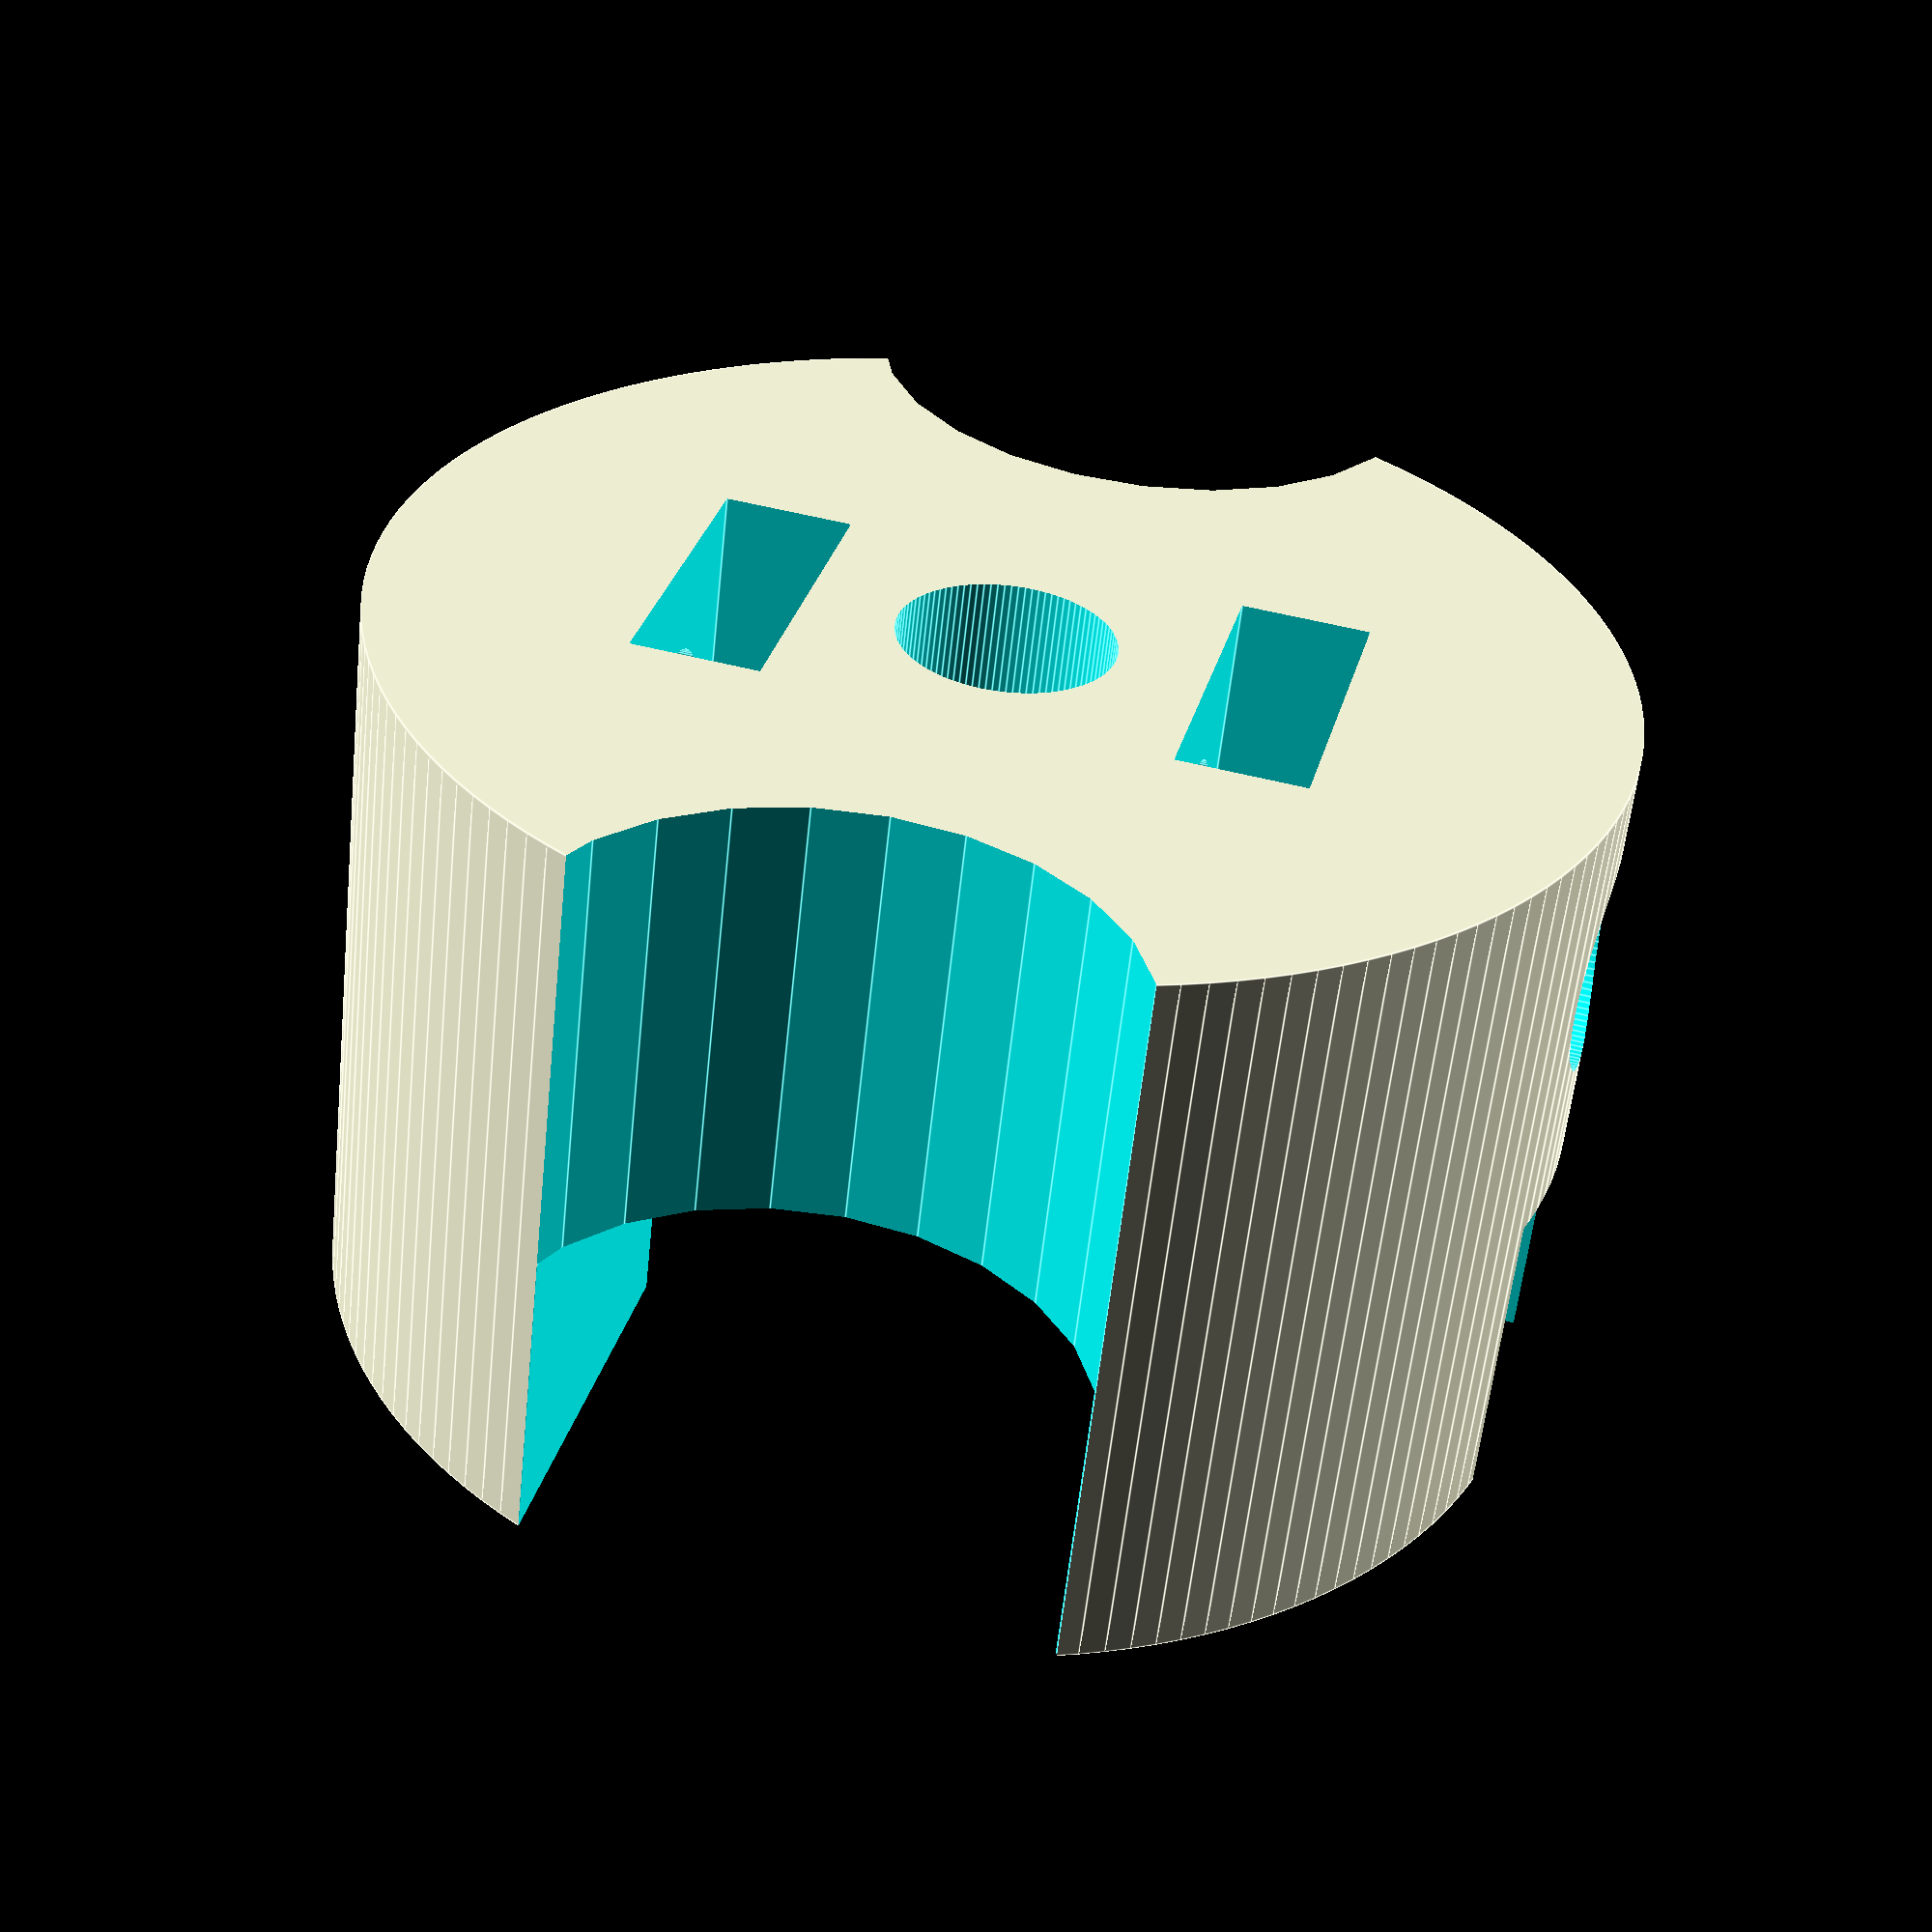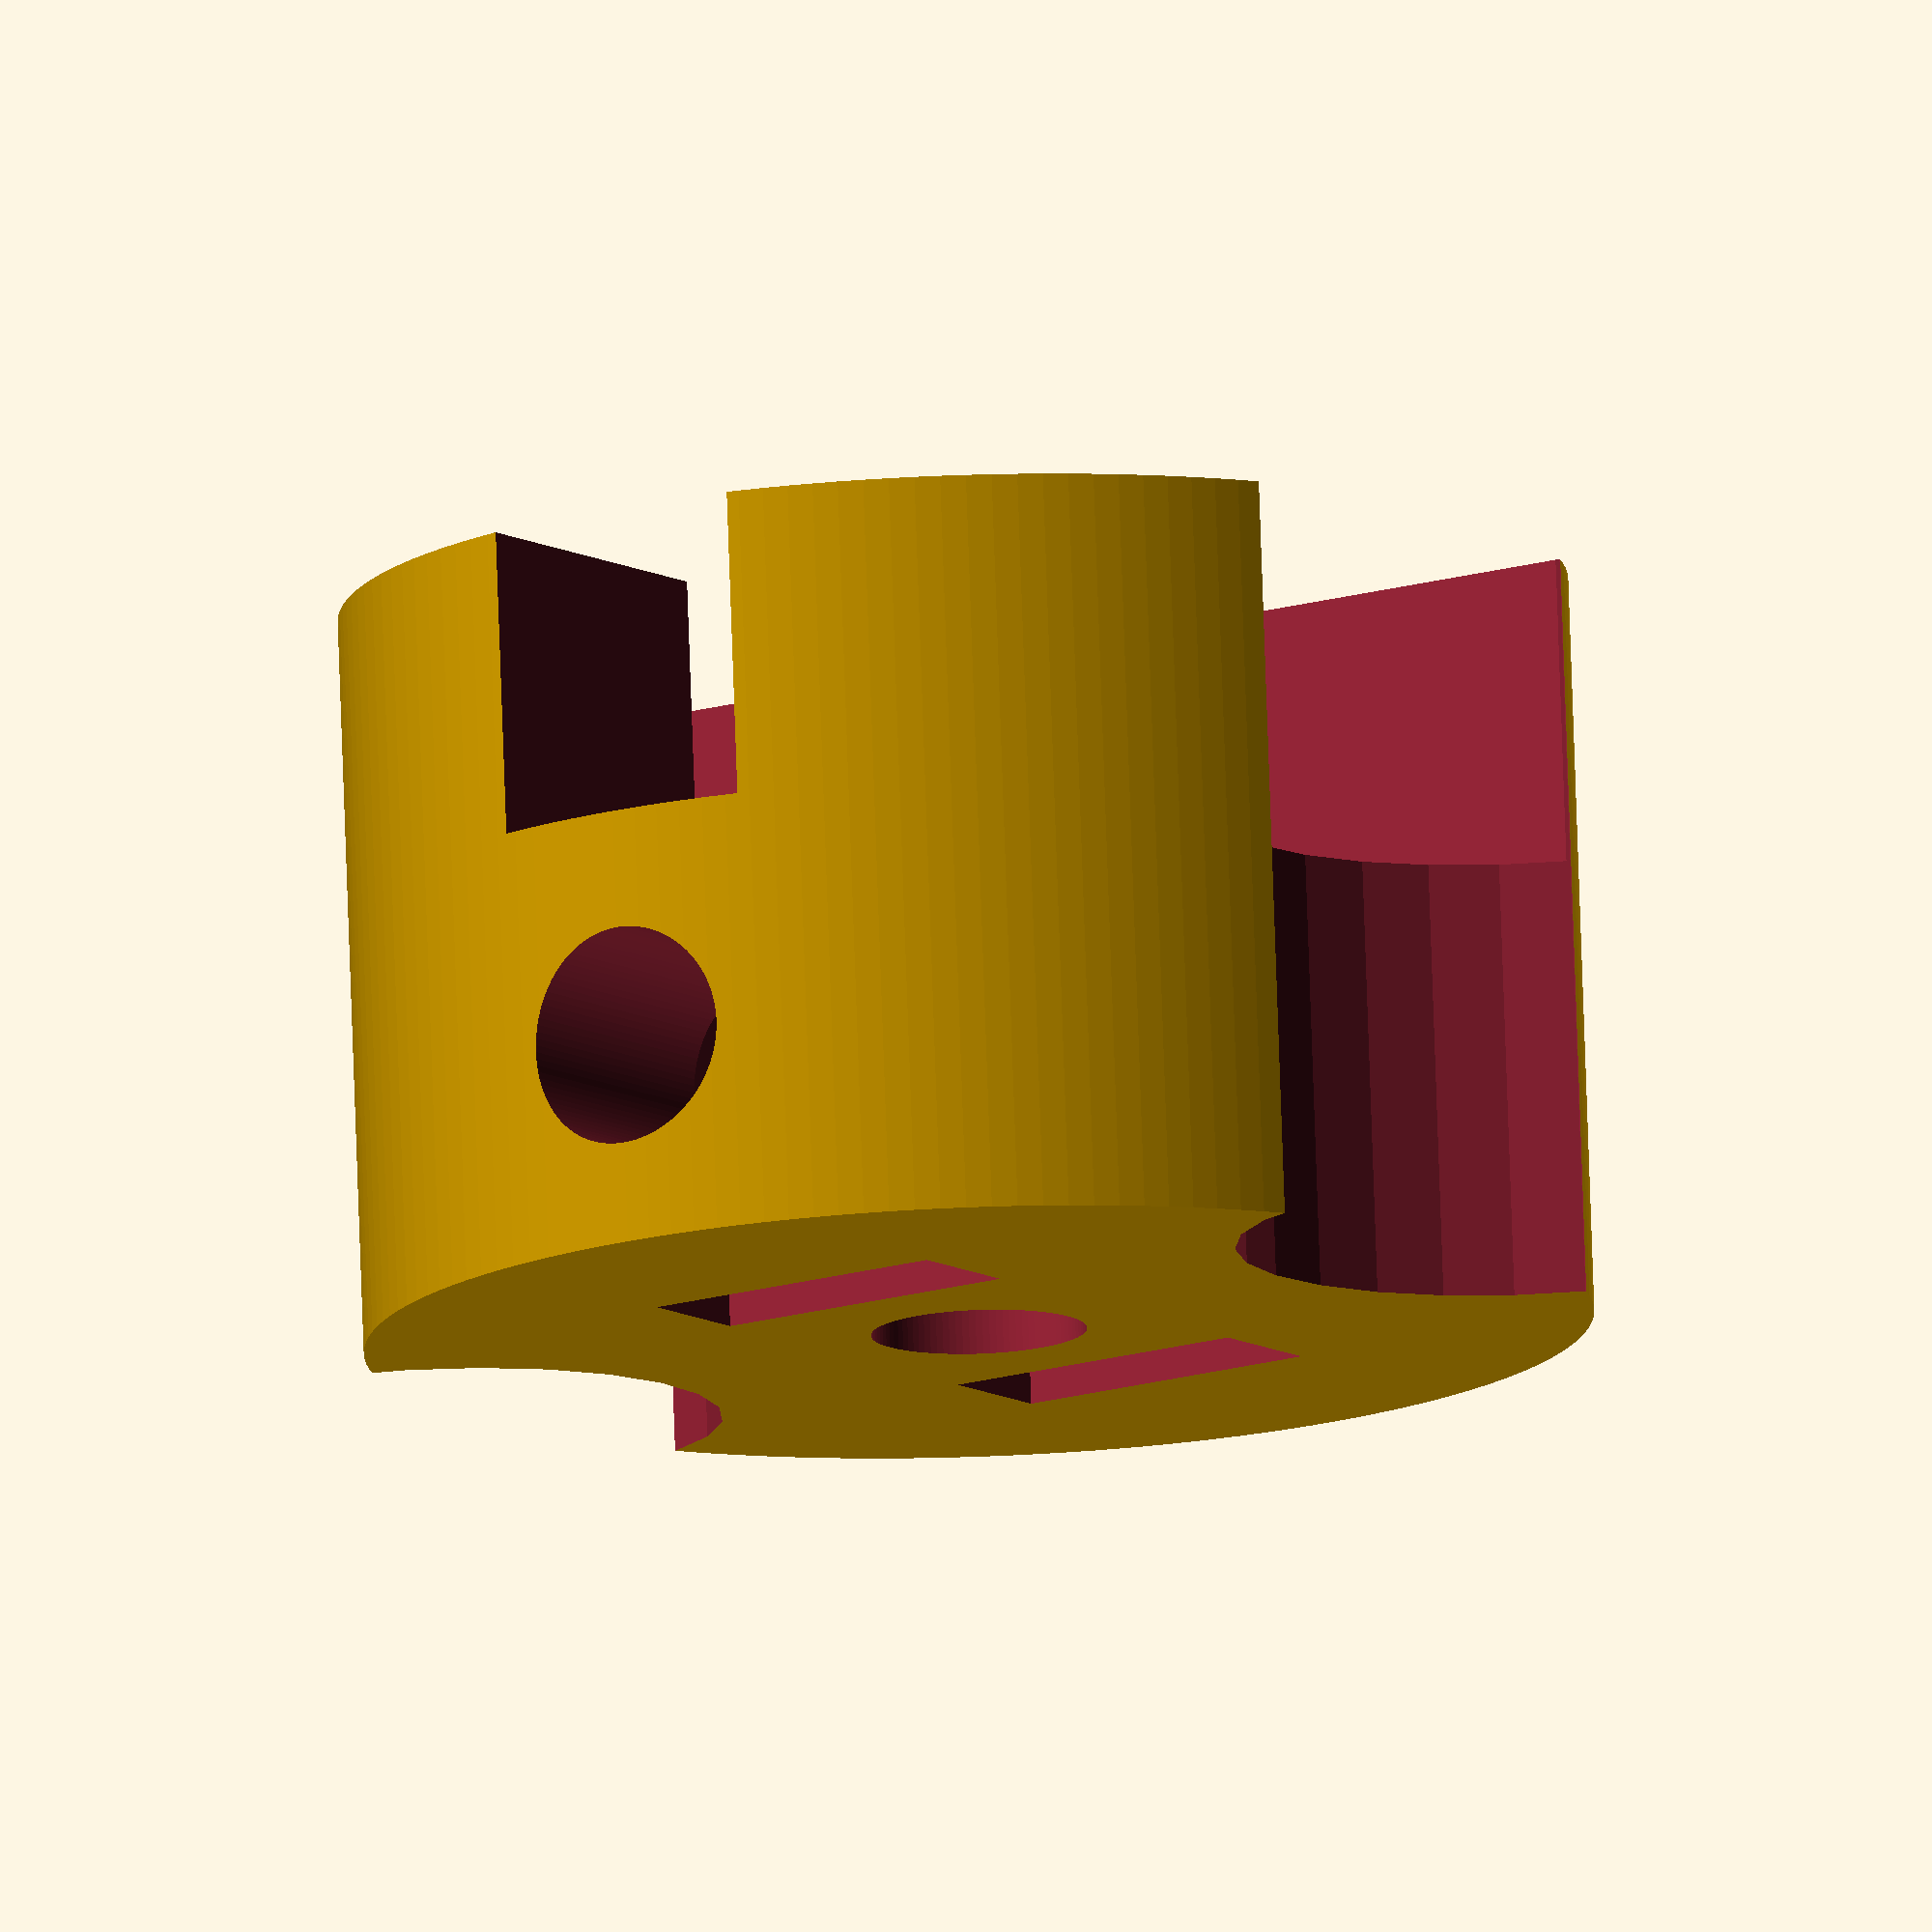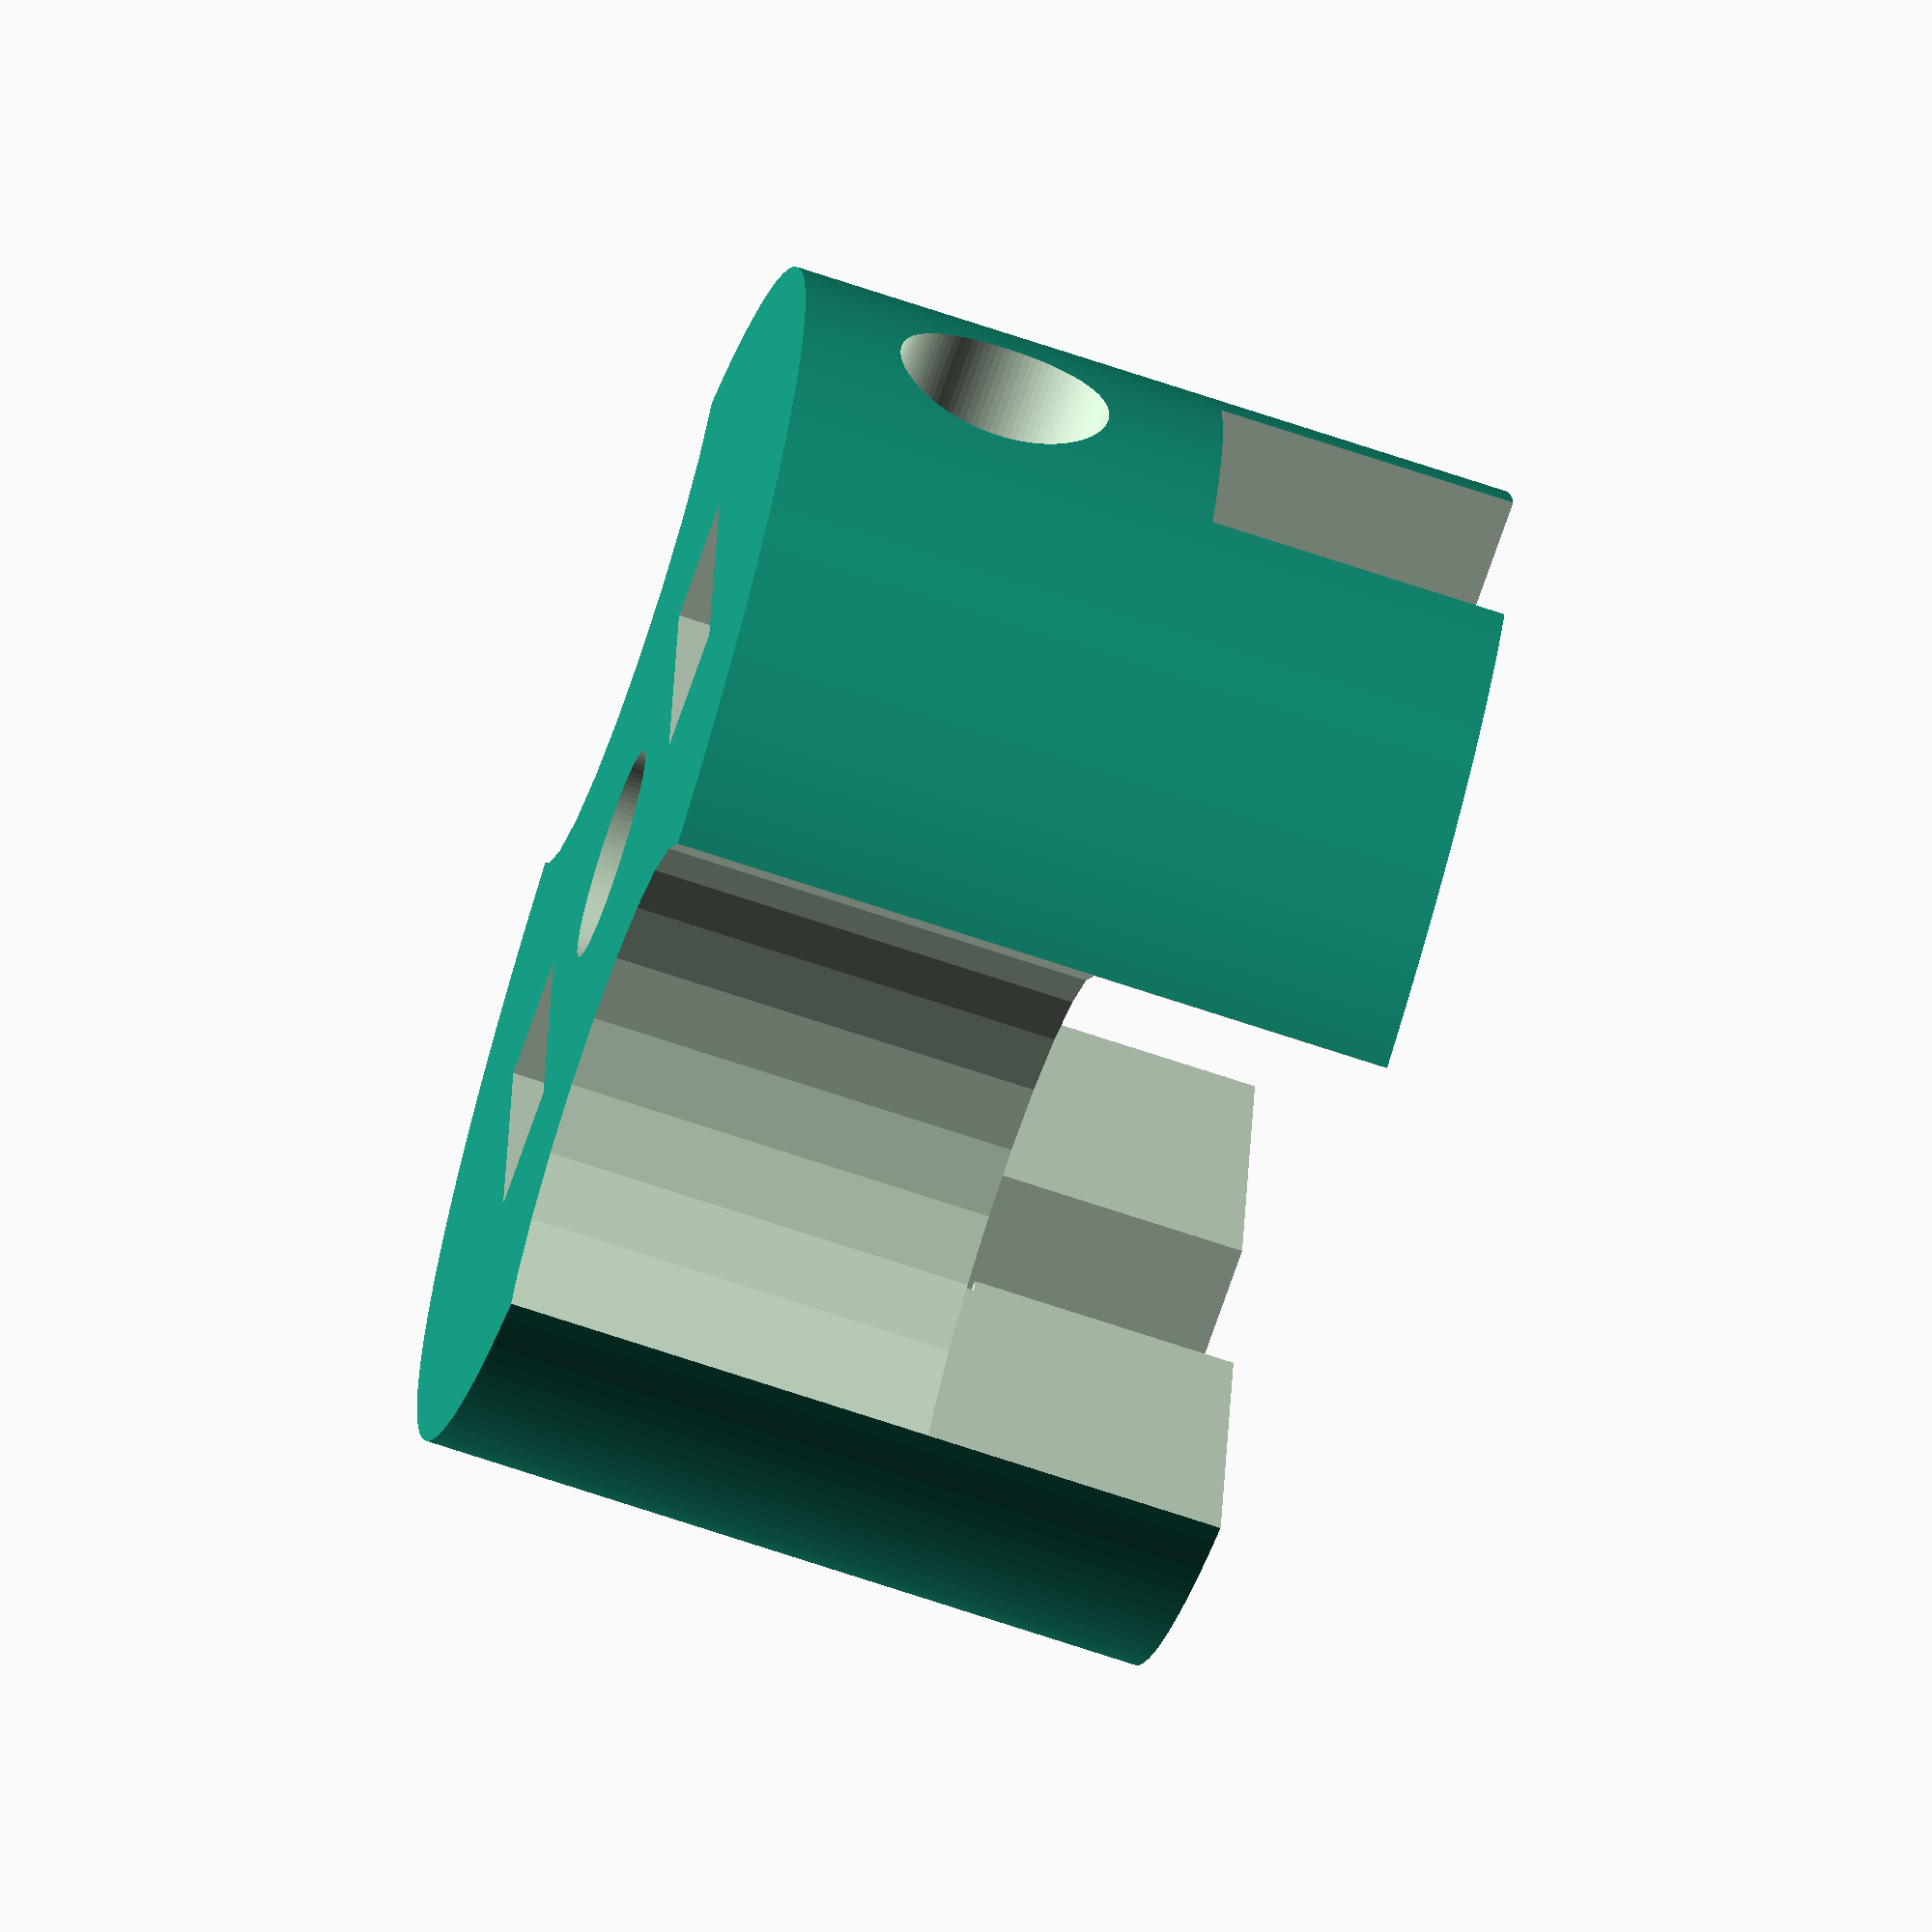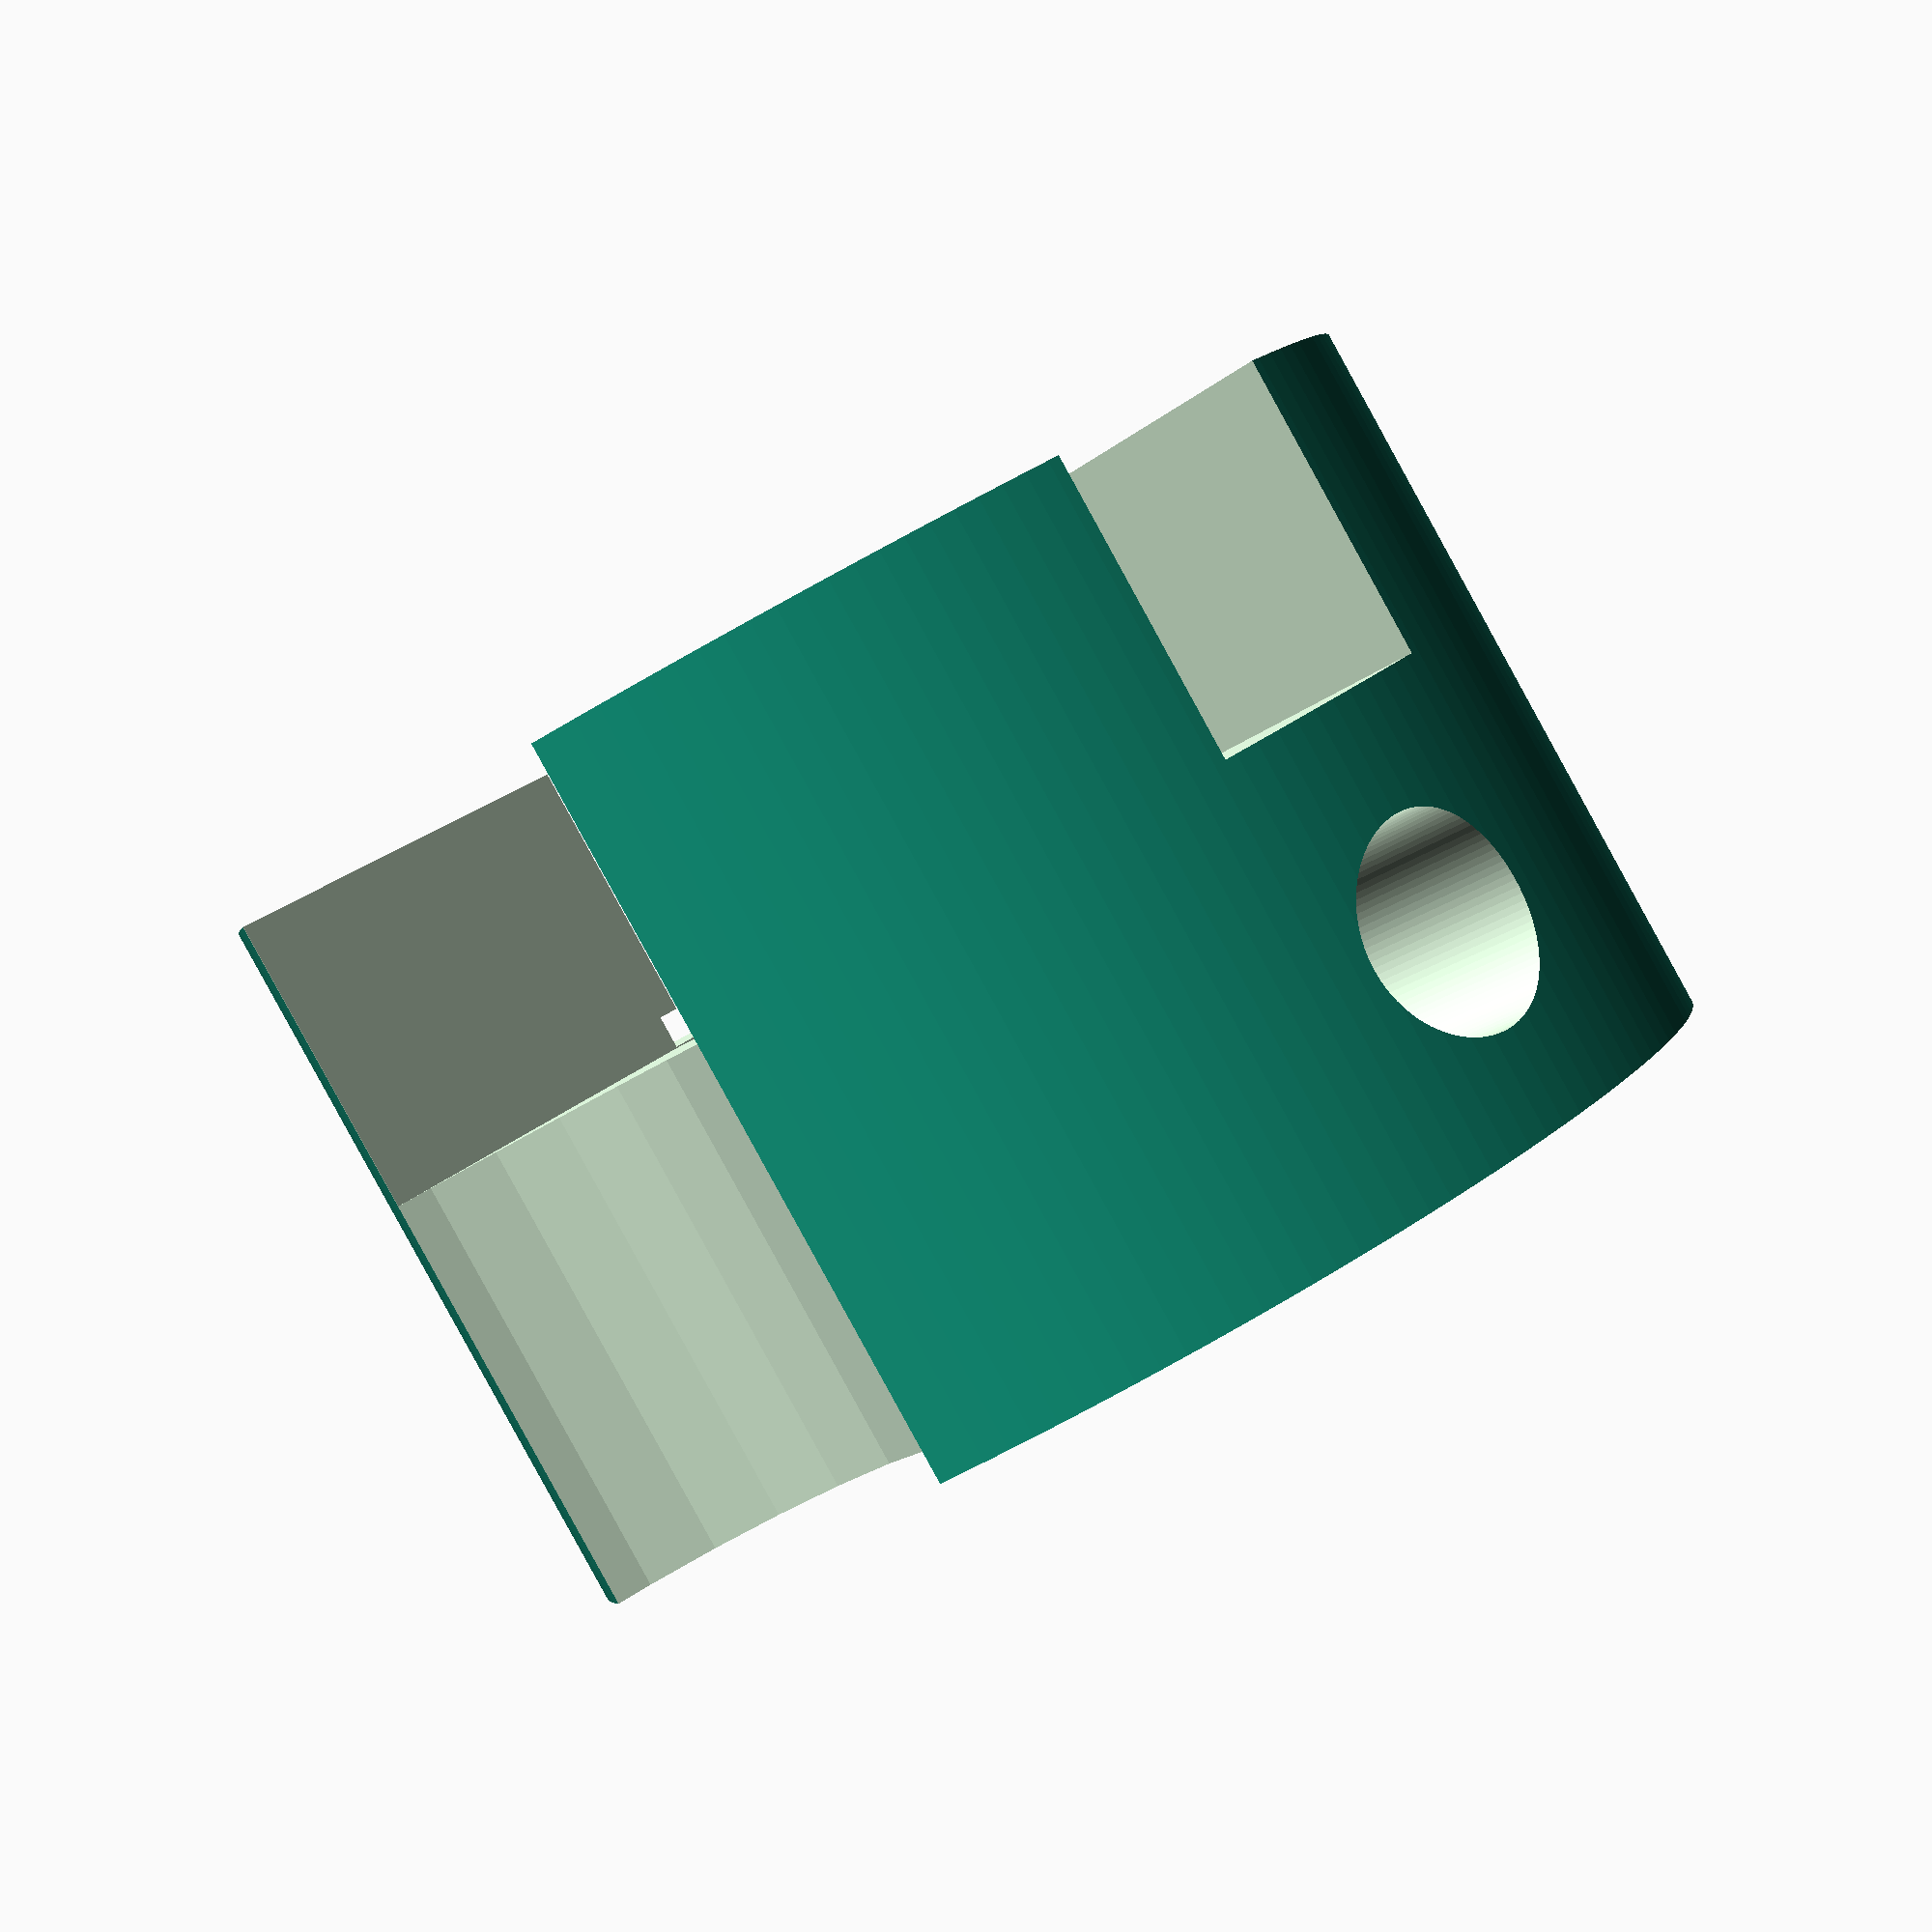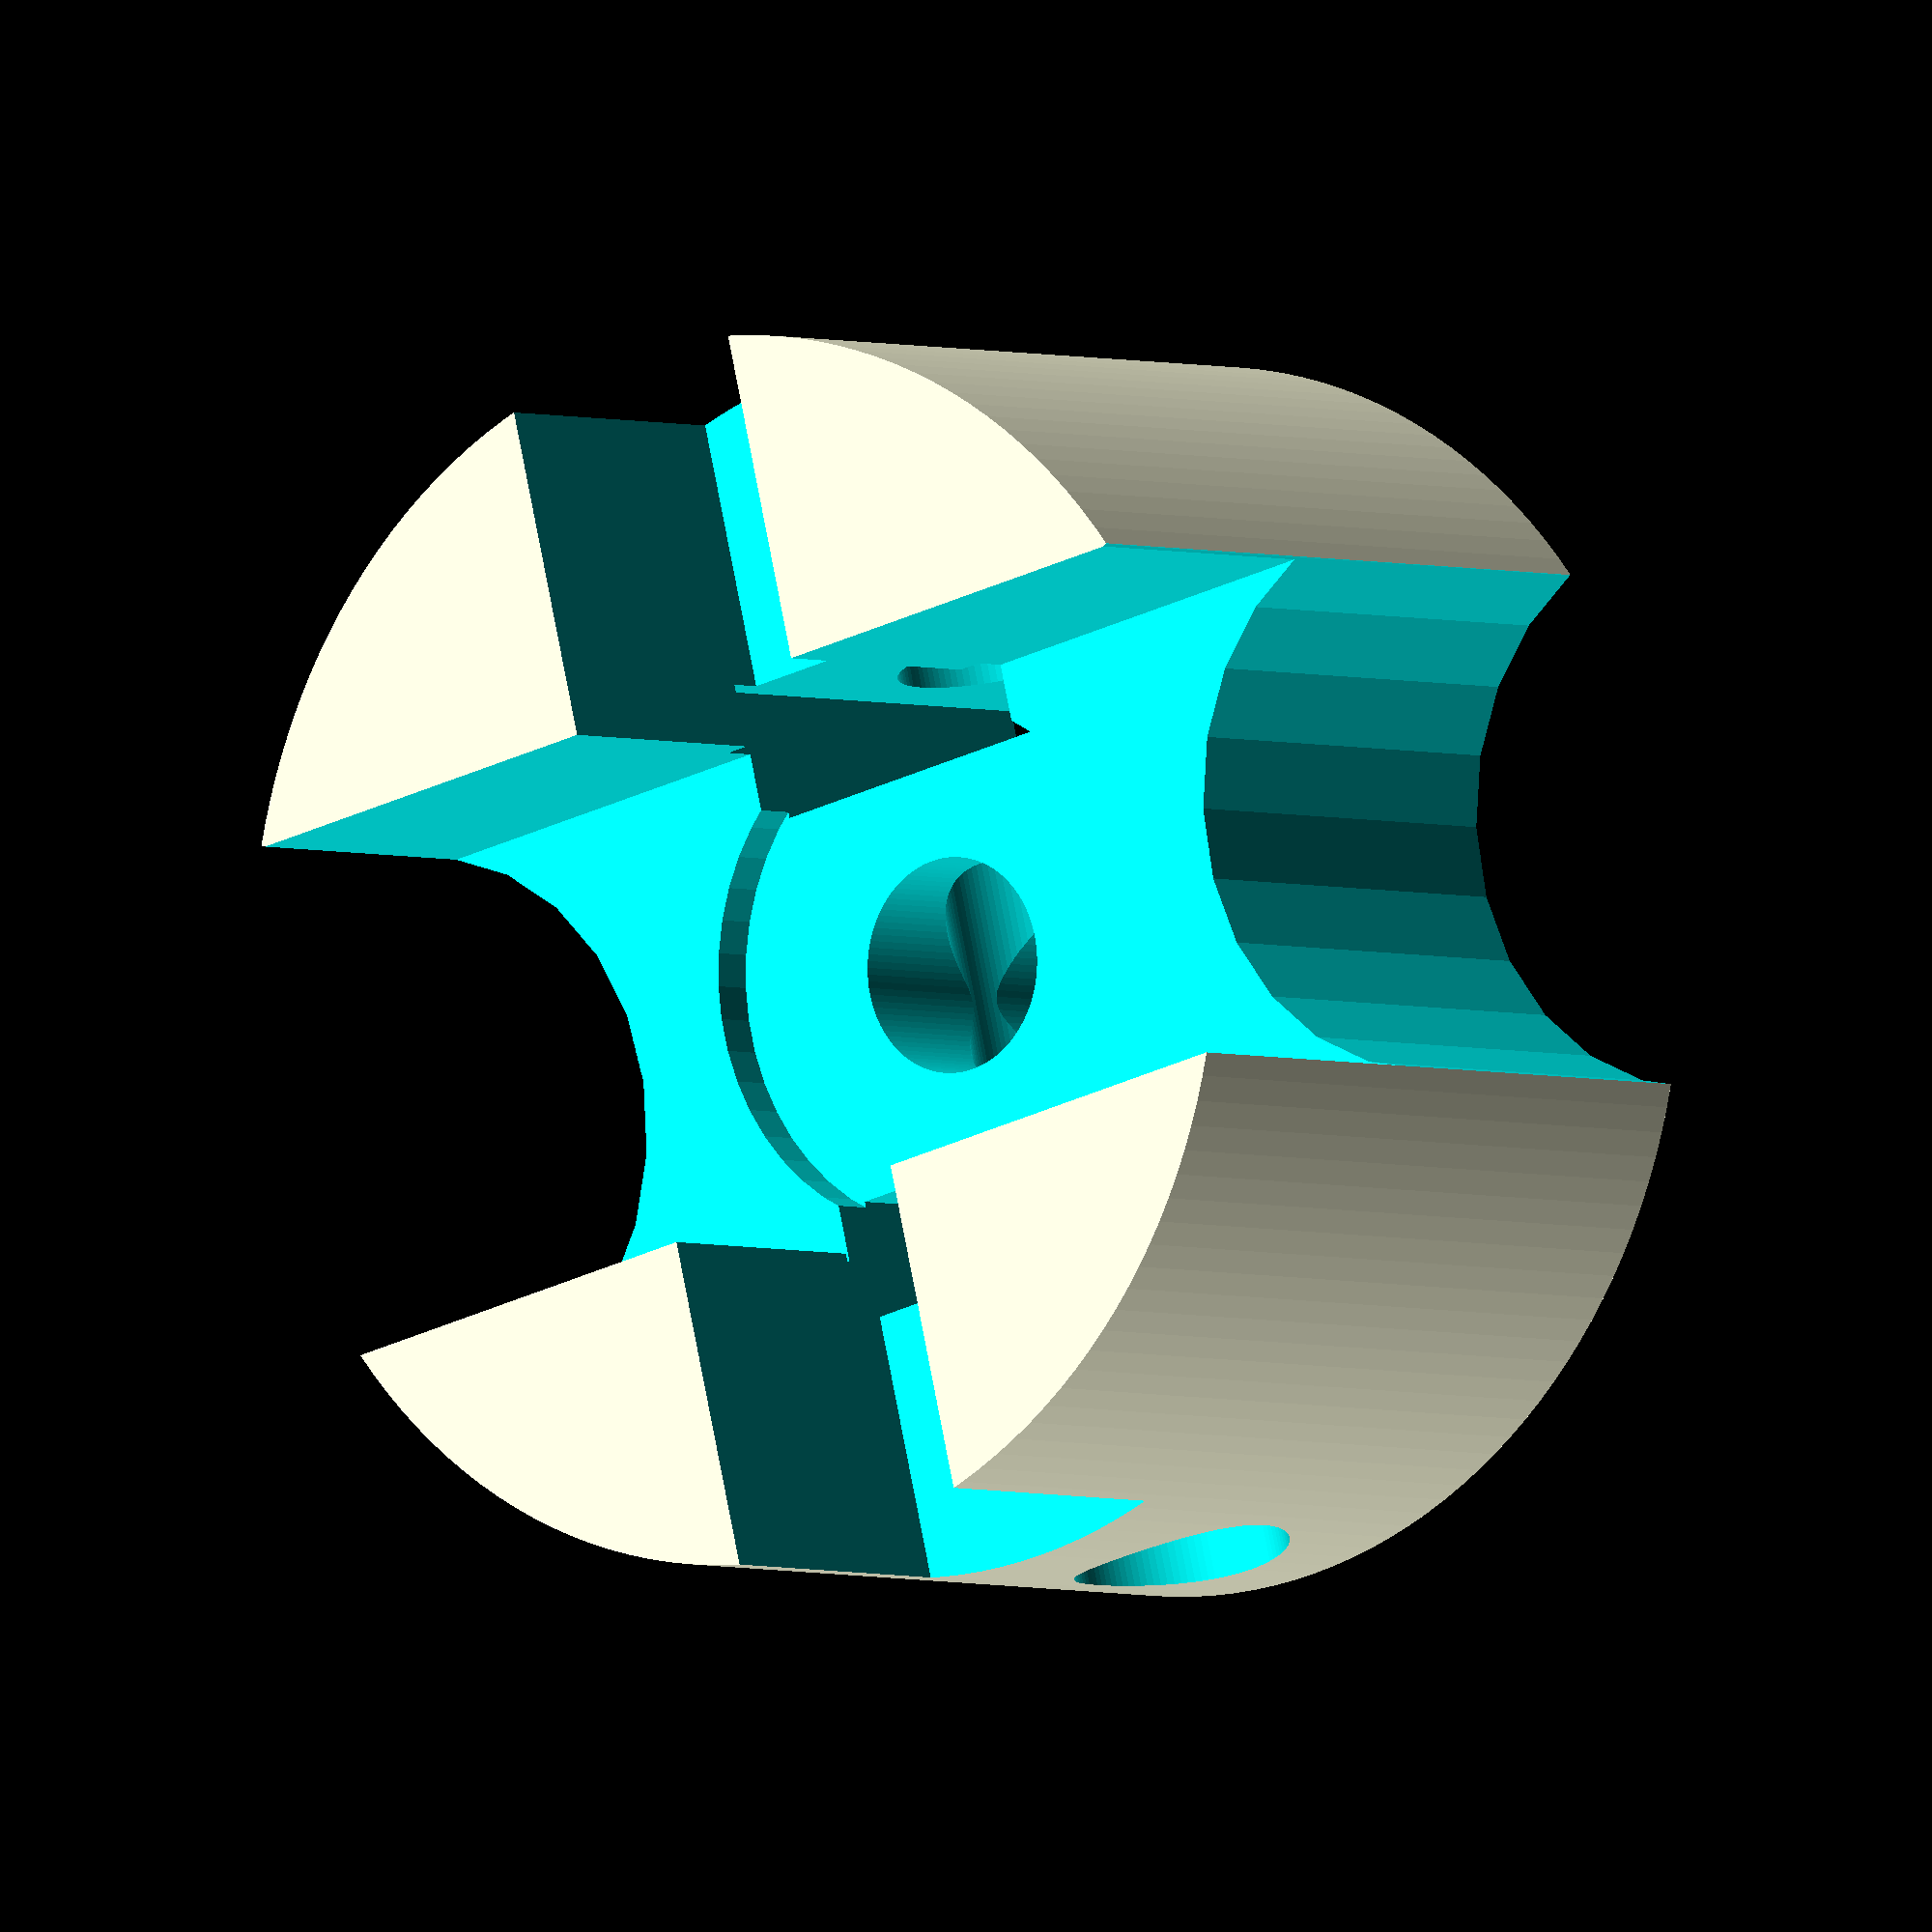
<openscad>
couplerHeight = 0.975 - 0.700 + 0.150;

rotate([0, 180, 0])
difference() {
    // Coupler barrel
    cylinder(h = couplerHeight, d = 0.700, center = false, $fn = 150);

    // Coupler barrel details
    translate([0, 0.375, 0])
      cylinder(h = 2.5, d = 0.325, center = true, $fn = 25);
    translate([0, -0.375, 0])
      cylinder(h = 2.5, d = 0.325, center = true, $fn = 25);

    // Center hole
    cylinder(h = 2.0, d = 0.123, center = true, $fn = 100);

    // Set screw nuts
    translate([0.150, 0, couplerHeight - 0.200/2 - 0.020])
       cube(size = [0.073, 0.187, 0.300], center = true);
    translate([-0.150, 0, couplerHeight - 0.200/2 - 0.020])
       cube(size = [0.073, 0.187, 0.300], center = true);

    // Set screw shaft.
    translate([0, 0, couplerHeight - 0.100 - 0.020])
       rotate ([0, 90, 0])
          cylinder(h = 2.0, d = 0.125, center = true, $fn = 100);

    cylinder(h = 0.200, d = 0.300, $fn = 50, center = false);

    cube(size = [0.300, 1.0, 0.350], center = true);

    cube(size = [1.0, 0.160, 0.350], center = true);
}


</openscad>
<views>
elev=237.9 azim=346.1 roll=6.0 proj=p view=edges
elev=101.7 azim=304.8 roll=2.0 proj=o view=solid
elev=251.9 azim=354.4 roll=288.4 proj=o view=wireframe
elev=88.0 azim=47.7 roll=28.8 proj=p view=solid
elev=3.1 azim=256.1 roll=38.4 proj=o view=solid
</views>
